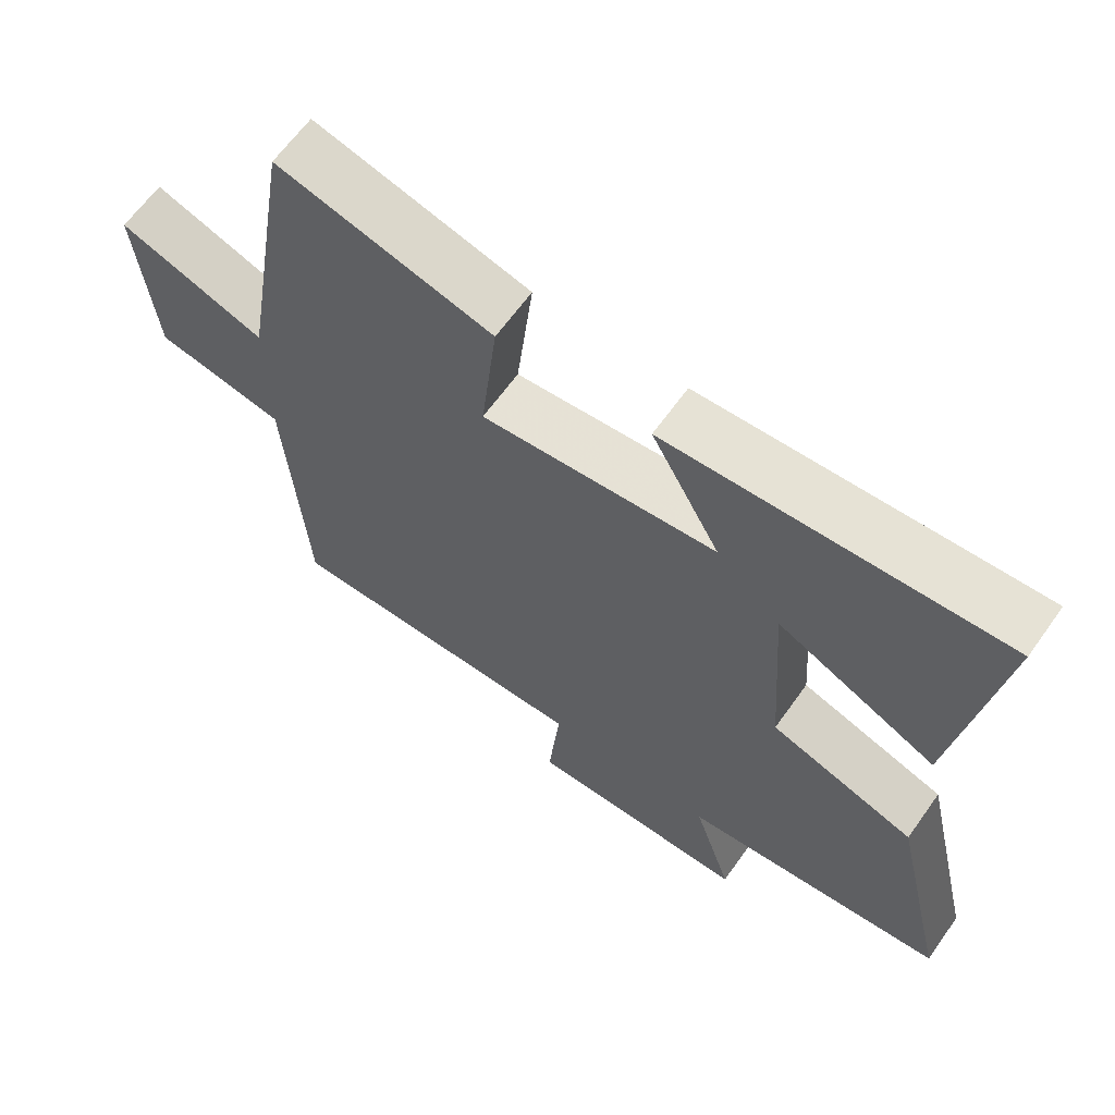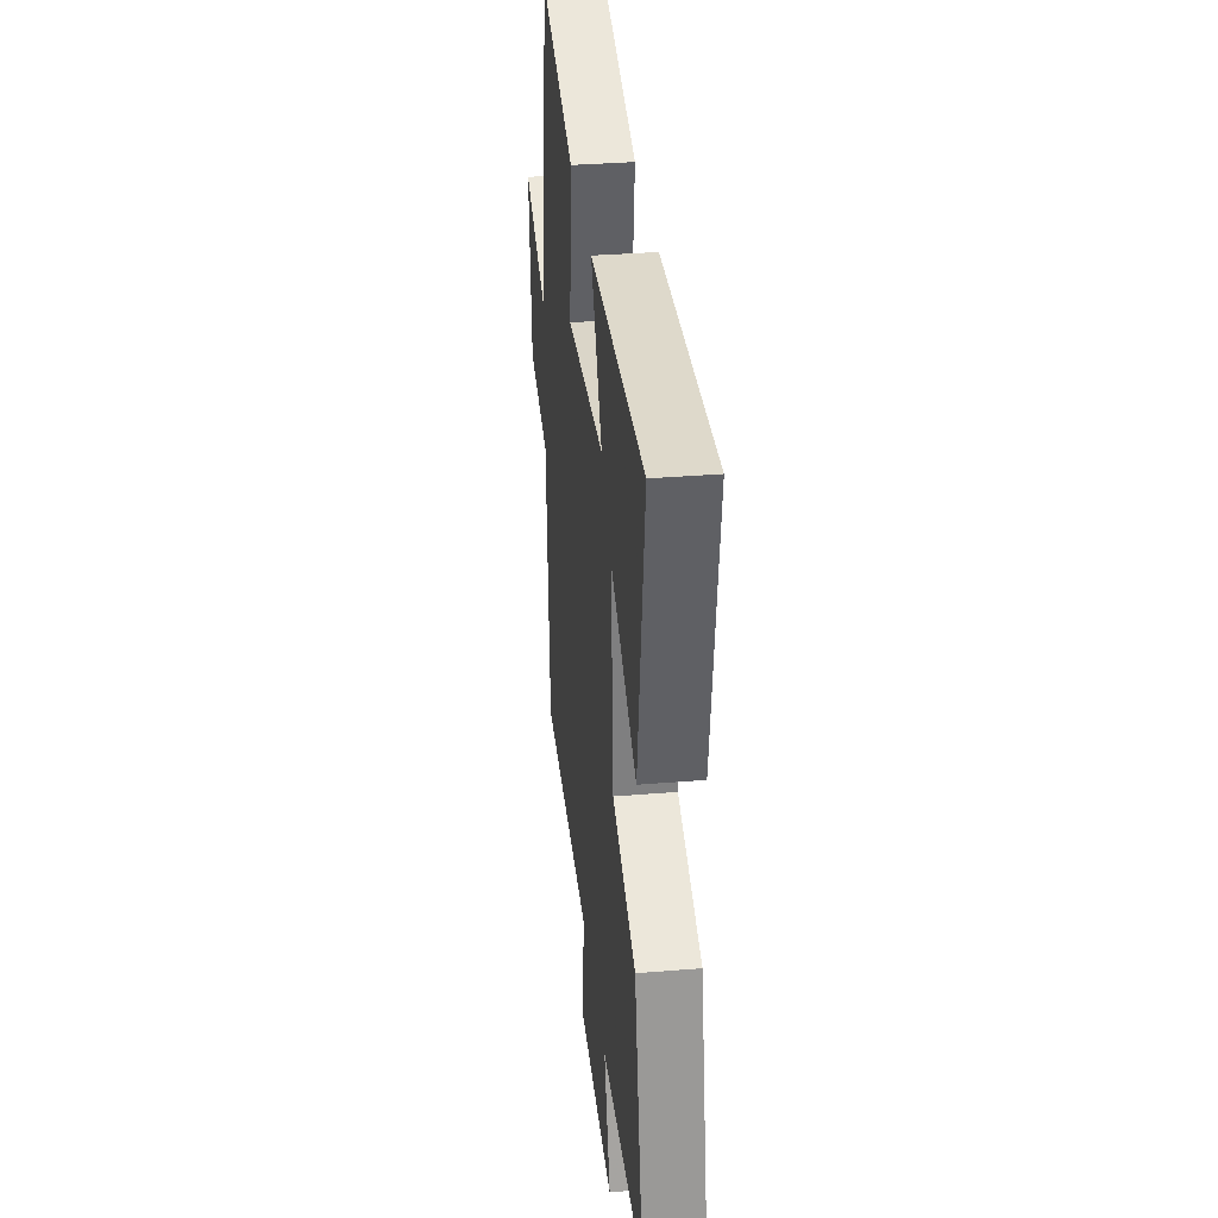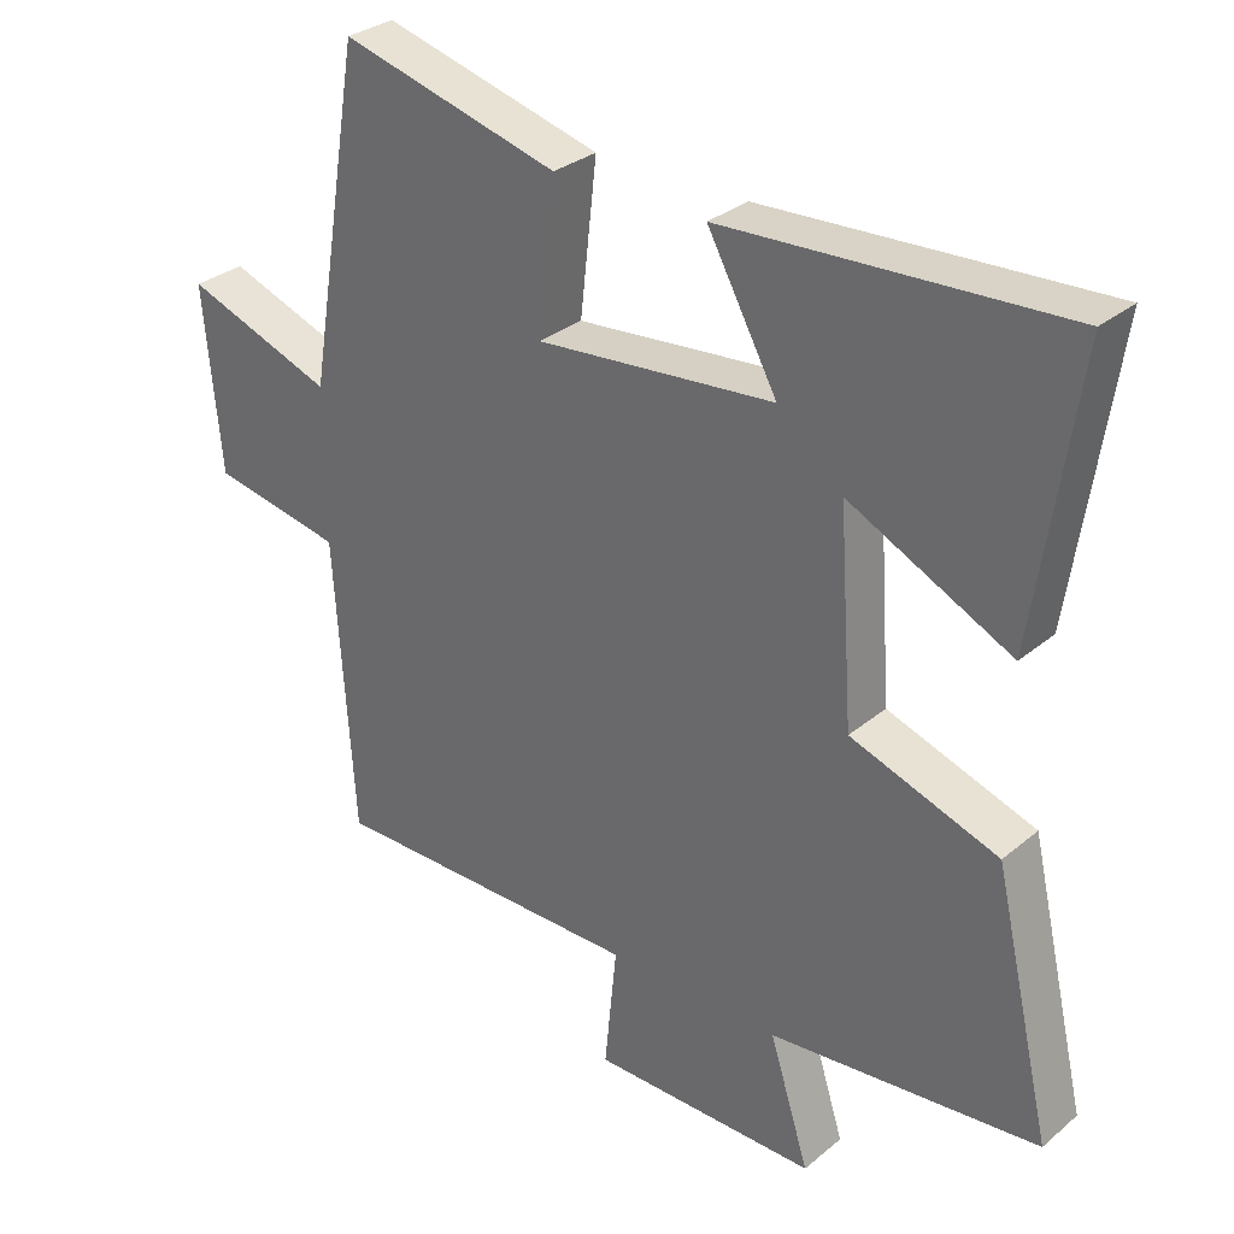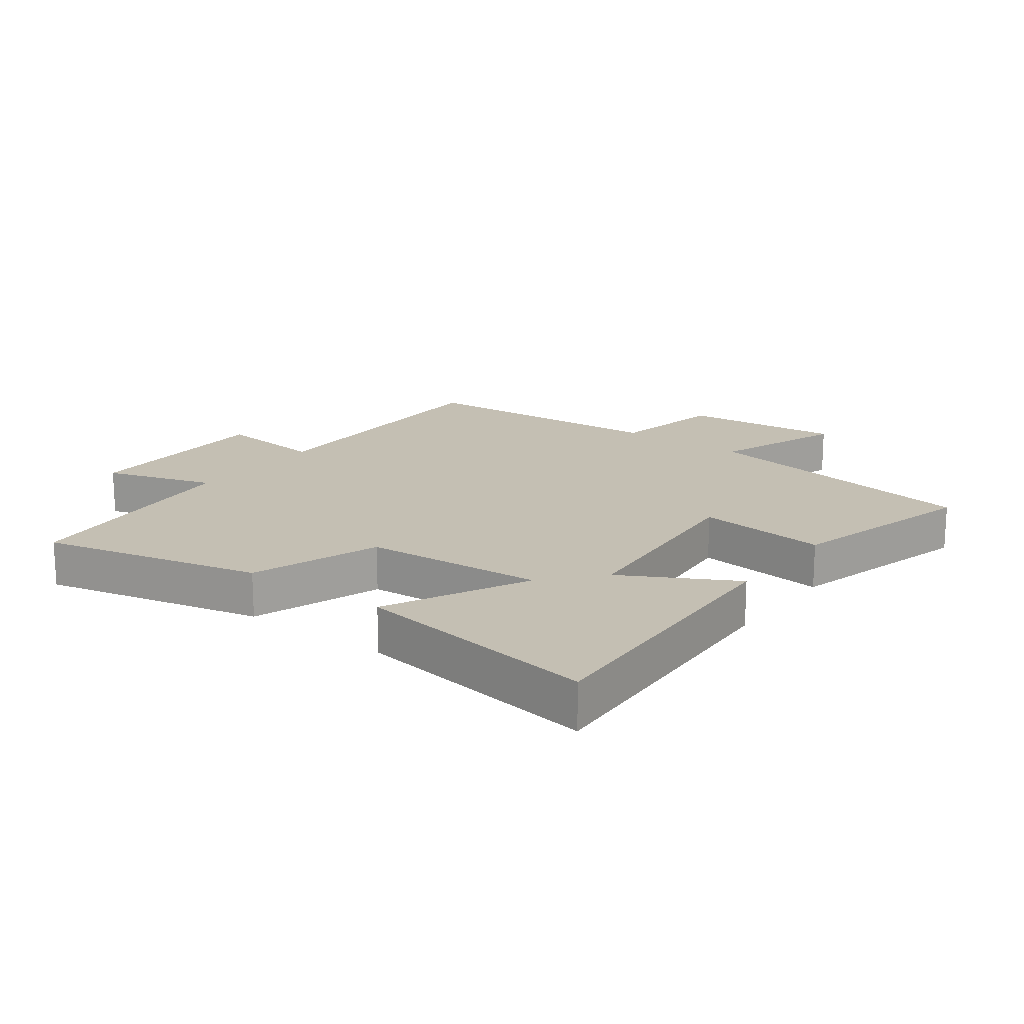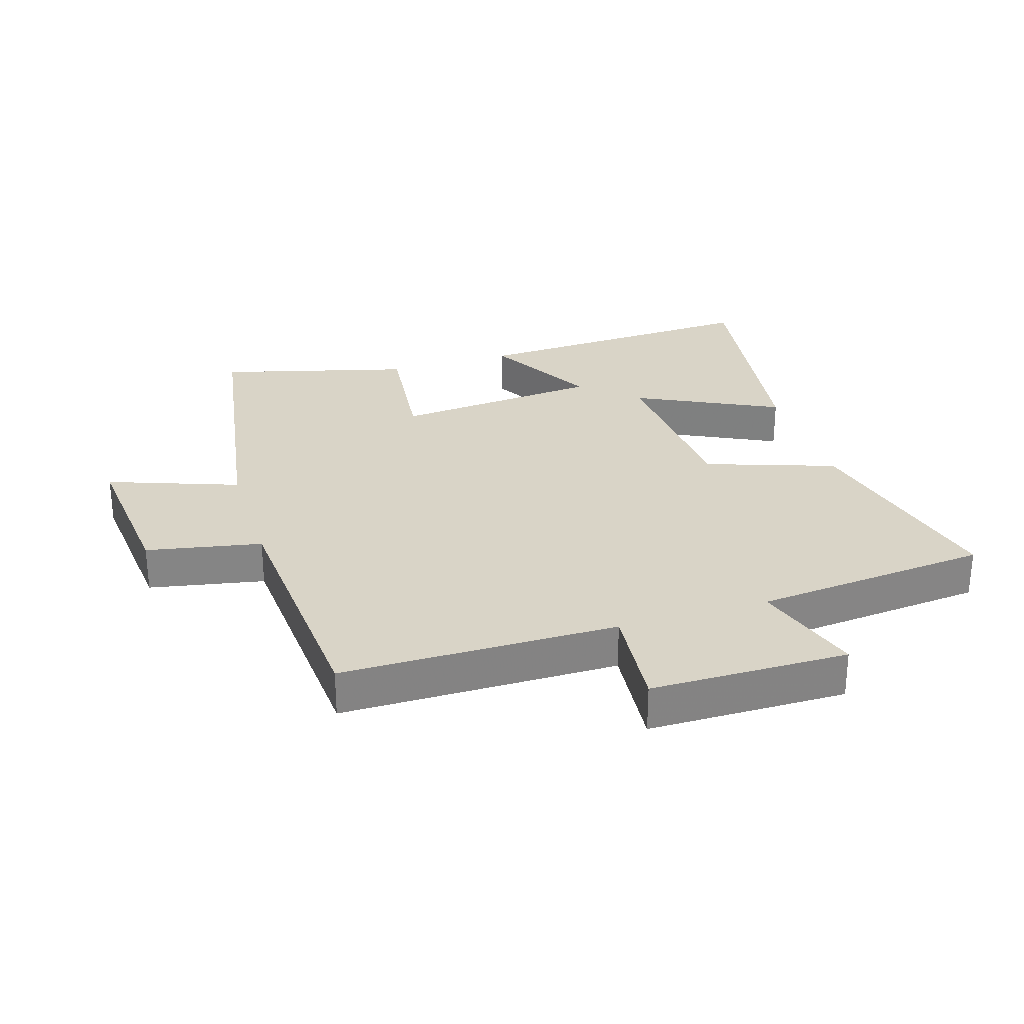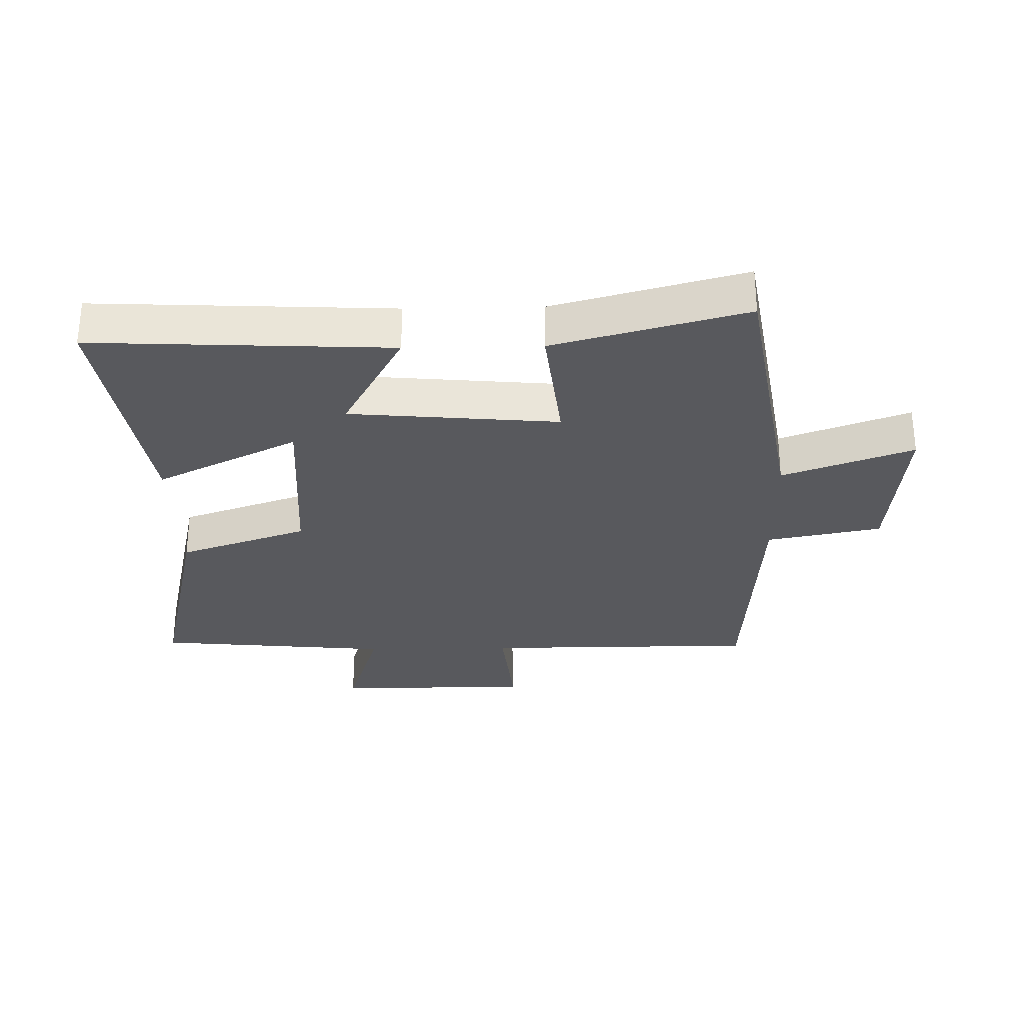
<metadata>
{"format":"obj","ext":"obj","renderer":"f3d","projection":"perspective","resolution":1024,"background":"white","views":[{"elev":64.2,"azim":-144.5,"up":"+Z"},{"elev":34.6,"azim":-96.3,"up":"+Z"},{"elev":30.6,"azim":-139.8,"up":"+Z"},{"elev":17.7,"azim":-53.3,"up":"+Y"},{"elev":28.6,"azim":162.7,"up":"+Y"},{"elev":-29.8,"azim":1.2,"up":"+Y"}]}
</metadata>
<code>
v 0.424 0.07 0.581
v 0.5 0.07 0.124
v 0.706 0.07 0.199
v 0.682 0.07 -0.055
v 0.5 0.07 -0.09
v 0.473 0.07 -0.499
v 0.035 0.07 -0.5
v 0.052 0.07 -0.672
v -0.262 0.07 -0.674
v -0.207 0.07 -0.5
v -0.581 0.07 -0.464
v -0.5 0.07 -0.114
v -0.295 0.07 -0.043
v -0.275 0.07 0.243
v -0.5 0.07 0.132
v -0.558 0.07 0.523
v -0.088 0.07 0.5
v -0.185 0.07 0.323
v 0.145 0.07 0.293
v 0.122 0.07 0.5
v 0.424 0 0.581
v 0.5 0 0.124
v 0.706 0 0.199
v 0.682 0 -0.055
v 0.5 0 -0.09
v 0.473 0 -0.499
v 0.035 0 -0.5
v 0.052 0 -0.672
v -0.262 0 -0.674
v -0.207 0 -0.5
v -0.581 0 -0.464
v -0.5 0 -0.114
v -0.295 0 -0.043
v -0.275 0 0.243
v -0.5 0 0.132
v -0.558 0 0.523
v -0.088 0 0.5
v -0.185 0 0.323
v 0.145 0 0.293
v 0.122 0 0.5
f 19 20 1 2
f 18 19 2
f 16 17 18
f 15 16 18
f 14 15 18
f 13 14 18 2
f 12 13 2
f 11 12 2
f 10 11 2
f 7 8 9 10
f 7 10 2
f 6 7 2
f 5 6 2
f 2 3 4 5
f 22 21 40 39
f 22 39 38
f 38 37 36
f 38 36 35
f 38 35 34
f 22 38 34 33
f 22 33 32
f 22 32 31
f 22 31 30
f 30 29 28 27
f 22 30 27
f 22 27 26
f 22 26 25
f 25 24 23 22
f 1 21 22 2
f 2 22 23 3
f 3 23 24 4
f 4 24 25 5
f 5 25 26 6
f 6 26 27 7
f 7 27 28 8
f 8 28 29 9
f 9 29 30 10
f 10 30 31 11
f 11 31 32 12
f 12 32 33 13
f 13 33 34 14
f 14 34 35 15
f 15 35 36 16
f 16 36 37 17
f 17 37 38 18
f 18 38 39 19
f 19 39 40 20
f 20 40 21 1

</code>
